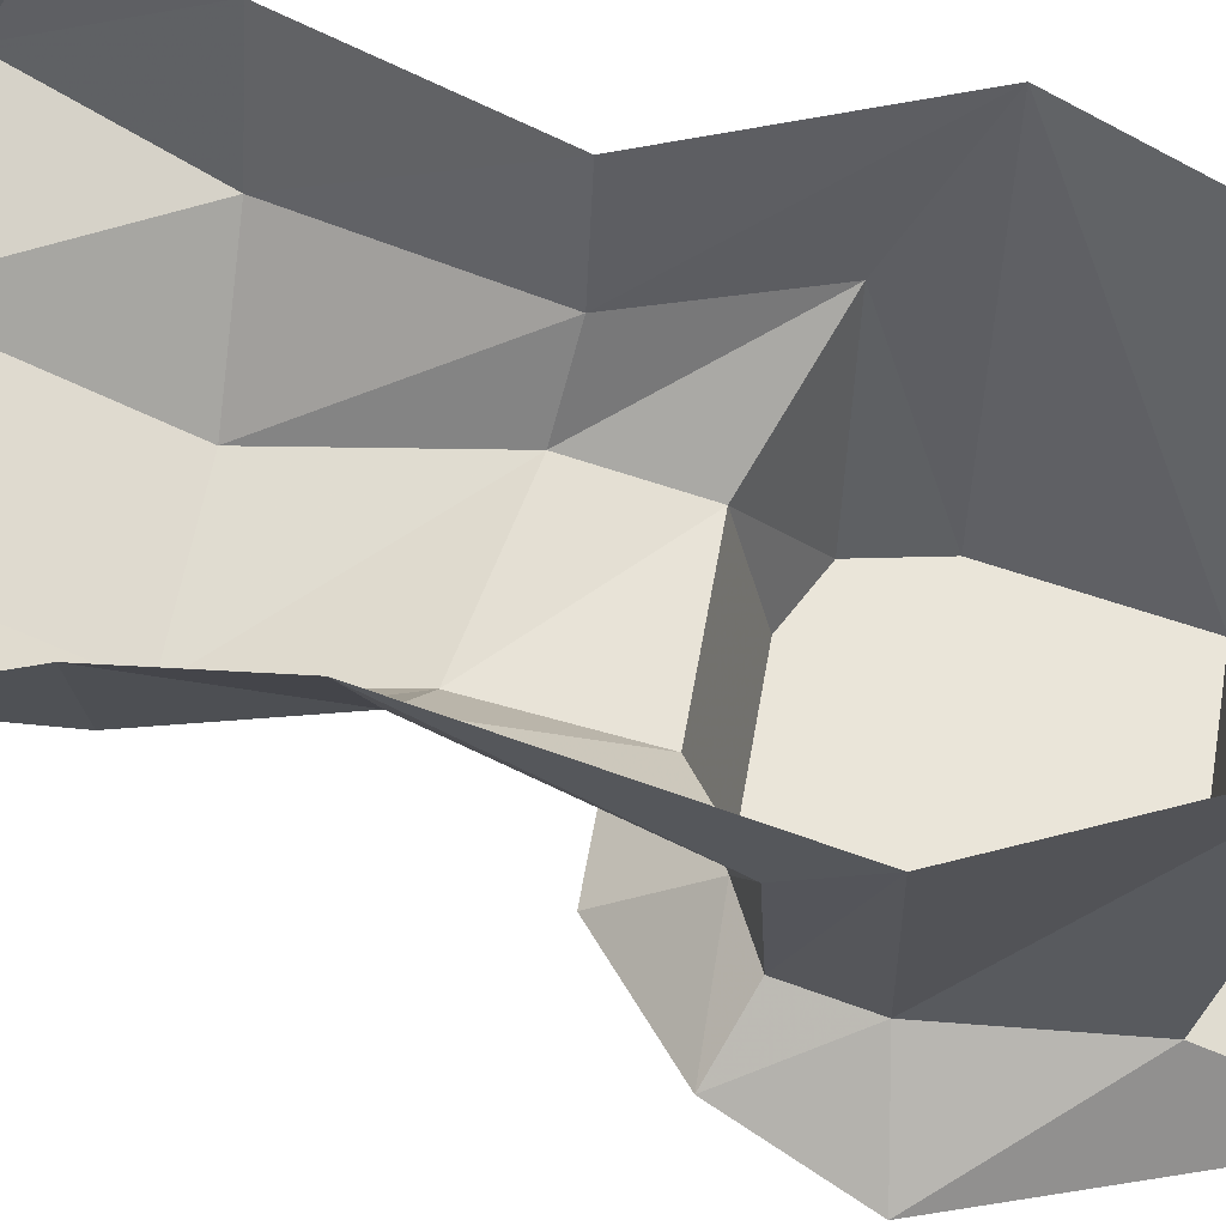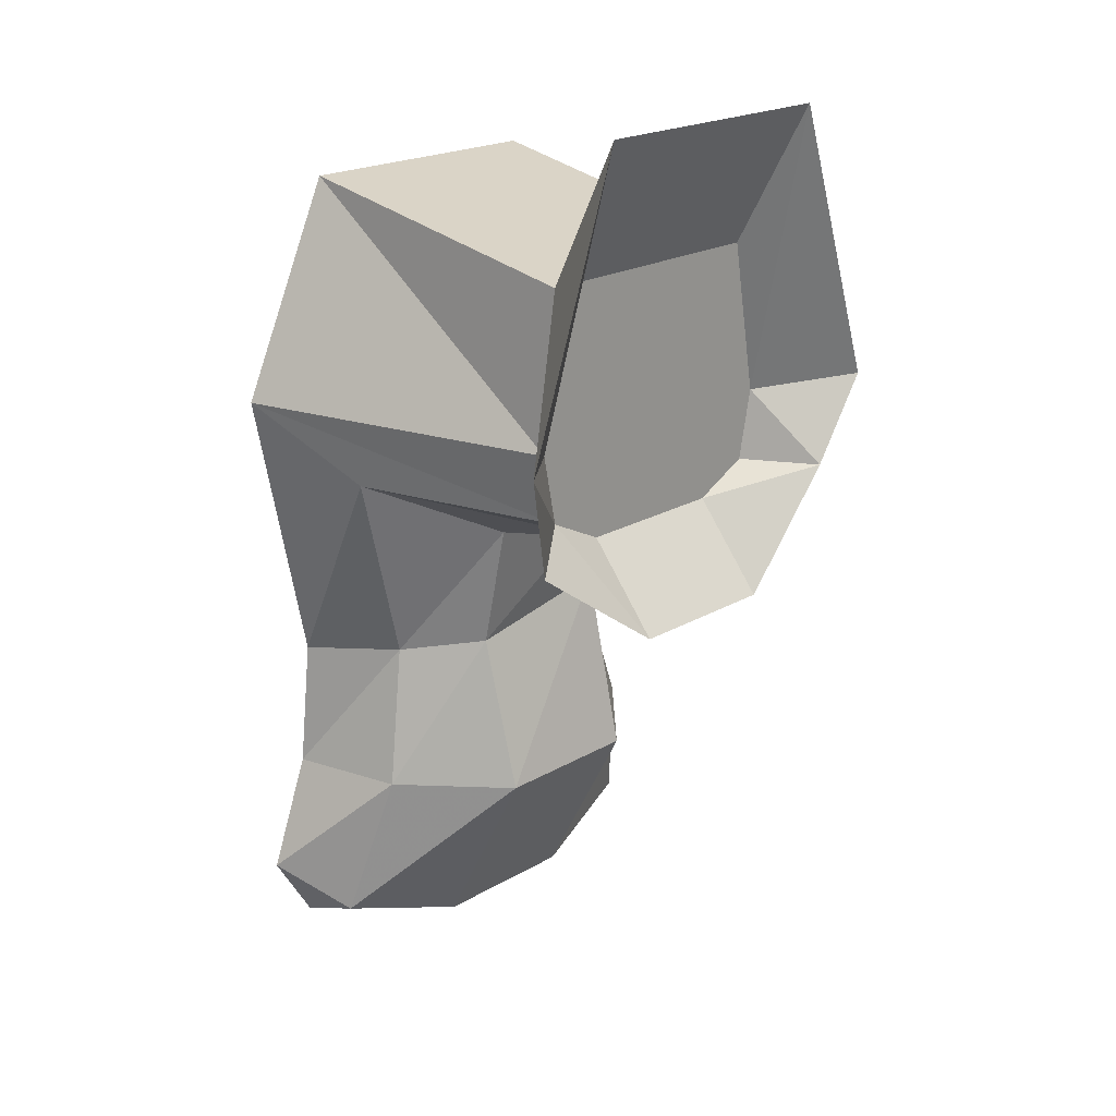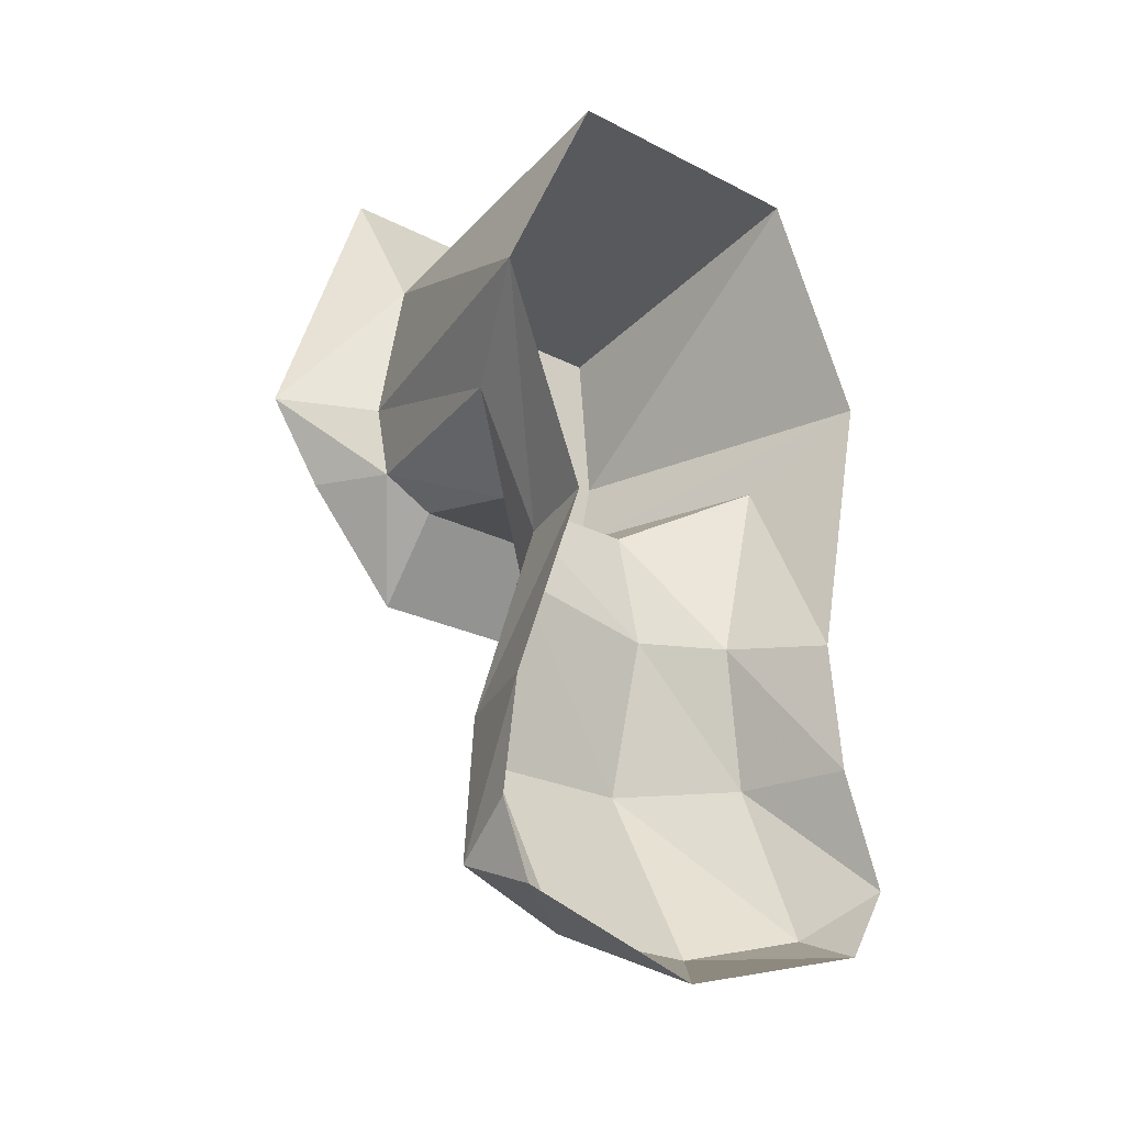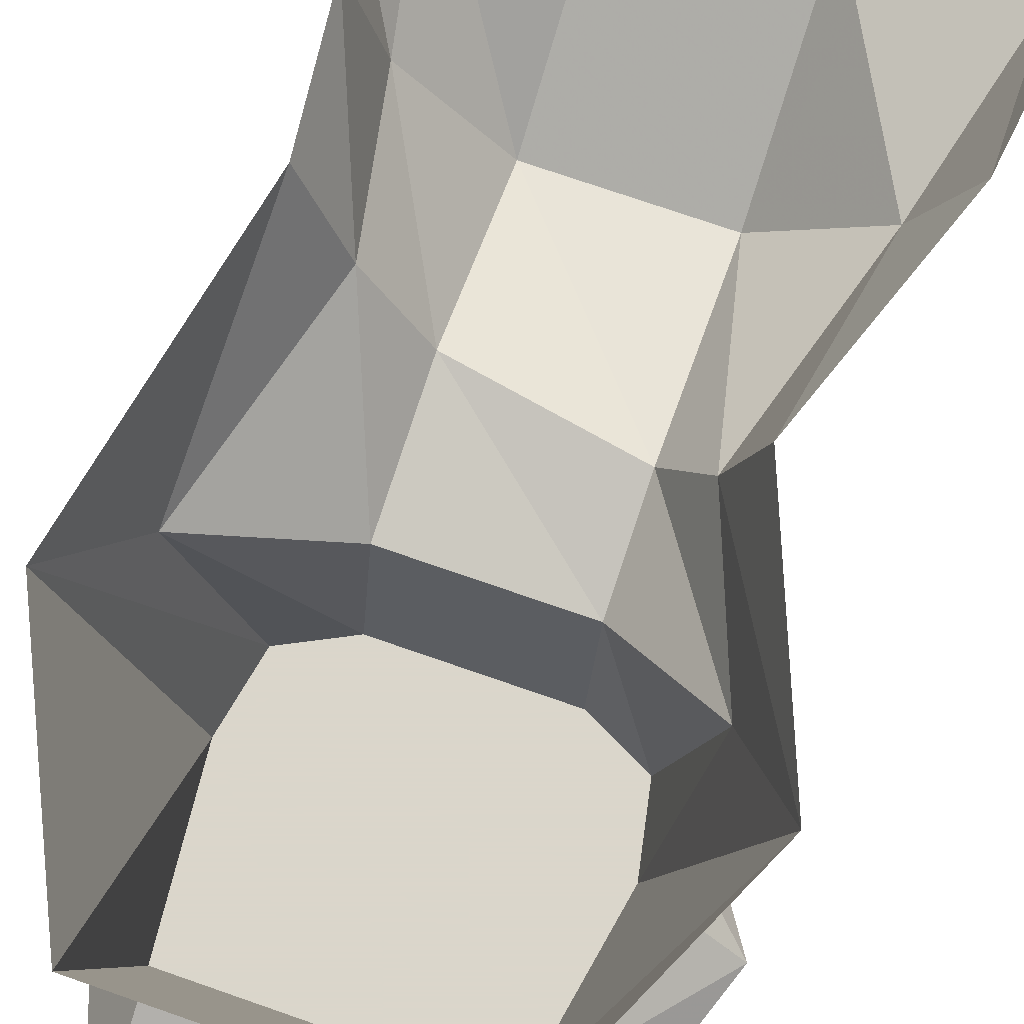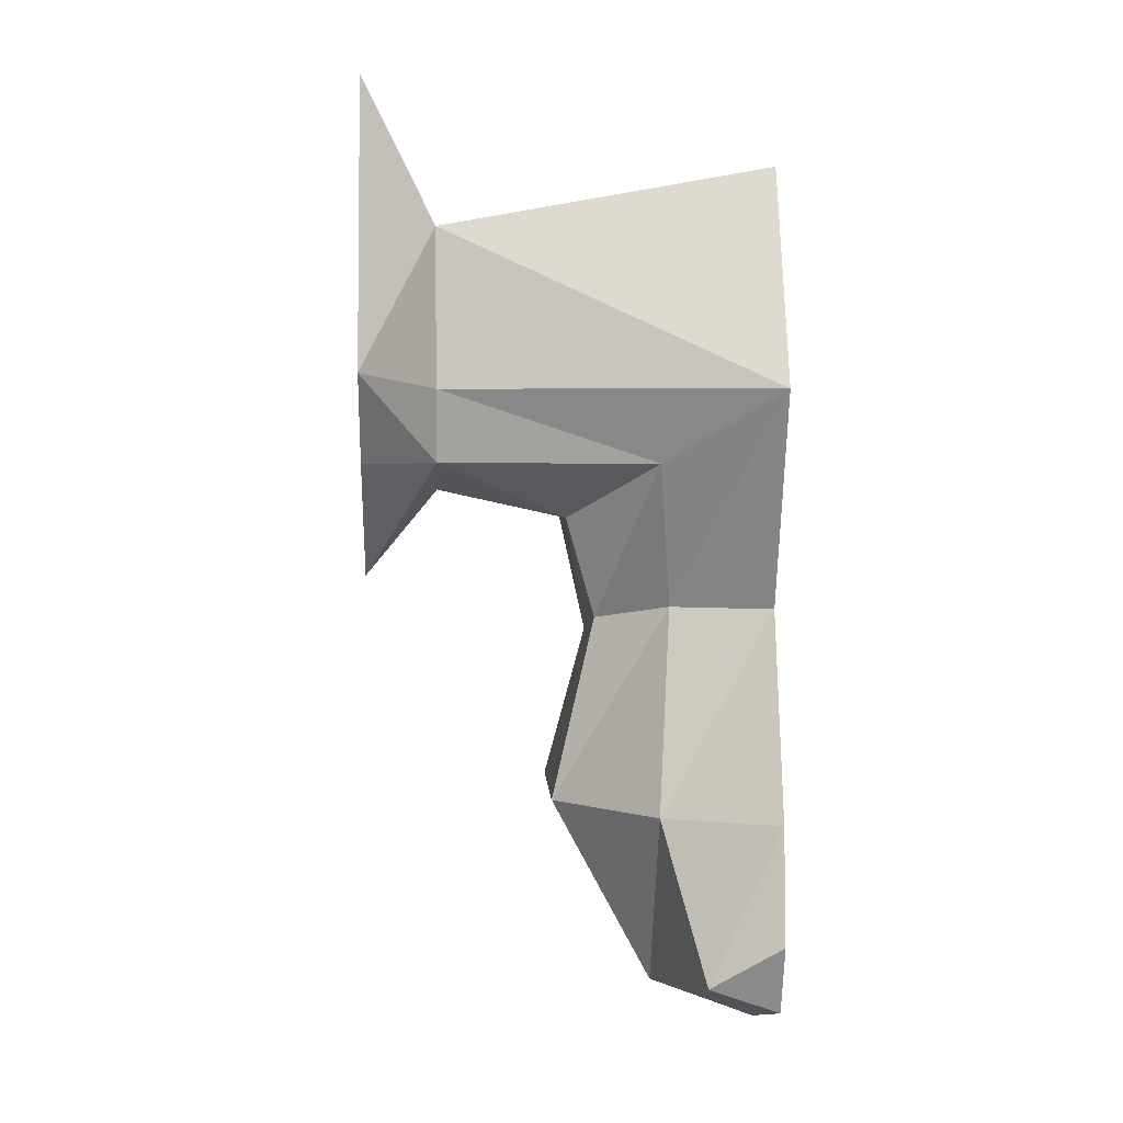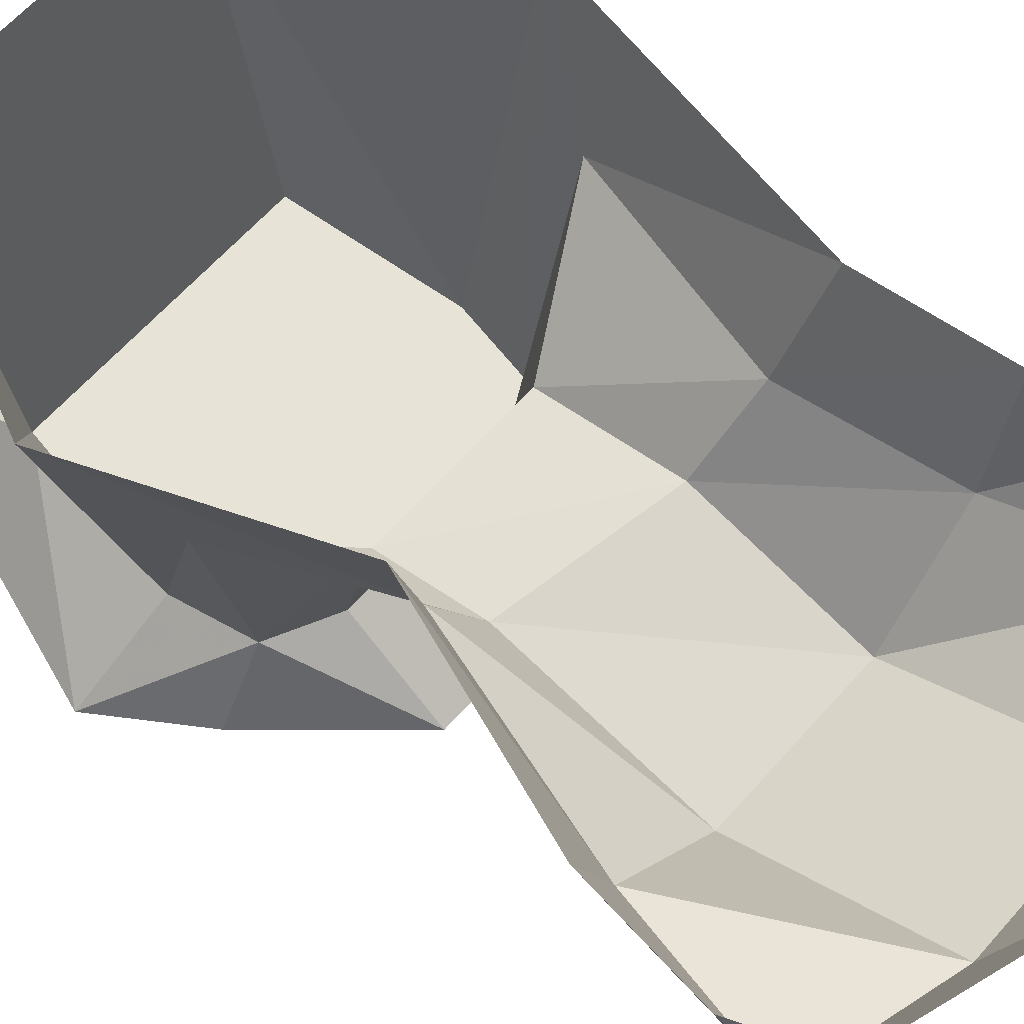
<metadata>
{"format":"obj","ext":"obj","renderer":"f3d","projection":"perspective","resolution":1024,"background":"white","views":[{"elev":58.5,"azim":-80.2,"up":"+Y"},{"elev":21.4,"azim":-45.7,"up":"+Z"},{"elev":-24.1,"azim":139.6,"up":"+Z"},{"elev":73.7,"azim":19.2,"up":"+Y"},{"elev":4.5,"azim":86.9,"up":"+Z"},{"elev":62.4,"azim":131.2,"up":"+Y"}]}
</metadata>
<code>
v -0.1016 -0.1797 0.07812
v -0.09375 -0.1797 0.03906
v -0.0625 -0.1797 0.02344
v 0.02344 -0.1797 0.02344
v 0.05469 -0.1797 0.03906
v 0.0625 -0.1797 0.07812
v 0.04688 -0.1797 0.1641
v -0.09375 -0.1797 0.1641
v -0.09375 -0.2188 0.2422
v -0.1484 -0.2188 0.08594
v -0.125 -0.2031 0.02344
v -0.09375 0 0.1953
v -0.1484 0 0.07812
v -0.125 -0.0625 0.03906
v -0.0625 -0.2188 -0.02344
v 0.02344 -0.2188 -0.02344
v 0.07812 -0.2188 0.03906
v 0.1094 -0.2188 0.08594
v 0.05469 -0.2188 0.2422
v -0.0625 -0.0625 -0.25
v -0.007812 0 -0.2812
v 0.02344 -0.0625 -0.25
v 0.02344 -0.1172 -0.1484
v -0.0625 -0.1172 -0.1484
v -0.125 -0.03906 -0.2344
v -0.125 0 -0.25
v 0.09375 0 -0.25
v 0.1016 -0.03906 -0.2344
v 0.07812 -0.0625 -0.1484
v 0.04688 -0.05469 -0.03906
v 0.02344 -0.09375 -0.04688
v -0.0625 -0.09375 -0.0625
v -0.1094 -0.0625 -0.1484
v -0.1484 0 -0.2109
v 0.1094 0 -0.2109
v 0.1016 0 -0.1484
v 0.0625 0 -0.03906
v 0.1094 0 0.07812
v 0.07812 -0.0625 0.03906
v 0.02344 -0.1094 0.007812
v -0.0625 -0.1094 0.007812
v -0.09375 -0.05469 -0.07031
v -0.125 0 -0.1484
v -0.1172 0 -0.07812
v 0.05469 0 0.1953
f 1 2 3
f 1 3 4
f 1 4 5
f 1 5 6
f 1 6 7
f 1 7 8
f 1 8 9
f 1 9 10
f 1 10 2
f 1 2 11
f 1 11 10
f 1 10 8
f 1 8 12
f 1 12 13
f 1 13 2
f 2 13 14
f 2 14 3
f 2 3 15
f 2 15 11
f 2 11 3
f 3 11 15
f 3 15 4
f 3 4 16
f 3 16 15
f 15 16 4
f 4 16 5
f 4 5 17
f 4 17 16
f 16 17 5
f 5 17 6
f 5 6 18
f 5 18 17
f 17 18 6
f 6 18 7
f 6 7 19
f 6 19 18
f 18 19 7
f 7 19 8
f 7 8 9
f 7 9 19
f 19 9 8
f 20 21 22
f 20 22 23
f 20 23 24
f 20 24 25
f 20 25 26
f 20 26 21
f 22 21 27
f 22 27 28
f 22 28 29
f 22 29 23
f 23 29 30
f 23 30 31
f 23 31 24
f 24 31 32
f 24 32 33
f 24 33 25
f 25 33 34
f 25 34 26
f 27 35 28
f 28 35 36
f 28 36 29
f 29 36 37
f 29 37 30
f 30 37 38
f 30 38 39
f 30 39 31
f 31 39 40
f 31 40 32
f 32 40 41
f 32 41 42
f 32 42 33
f 33 42 43
f 33 43 34
f 43 42 44
f 44 42 14
f 44 14 13
f 42 41 14
f 14 41 3
f 3 41 4
f 4 41 40
f 4 40 5
f 5 40 39
f 5 39 6
f 6 39 38
f 6 38 7
f 7 38 45
f 7 45 8
f 8 45 12
f 10 11 2
f 8 10 9

</code>
